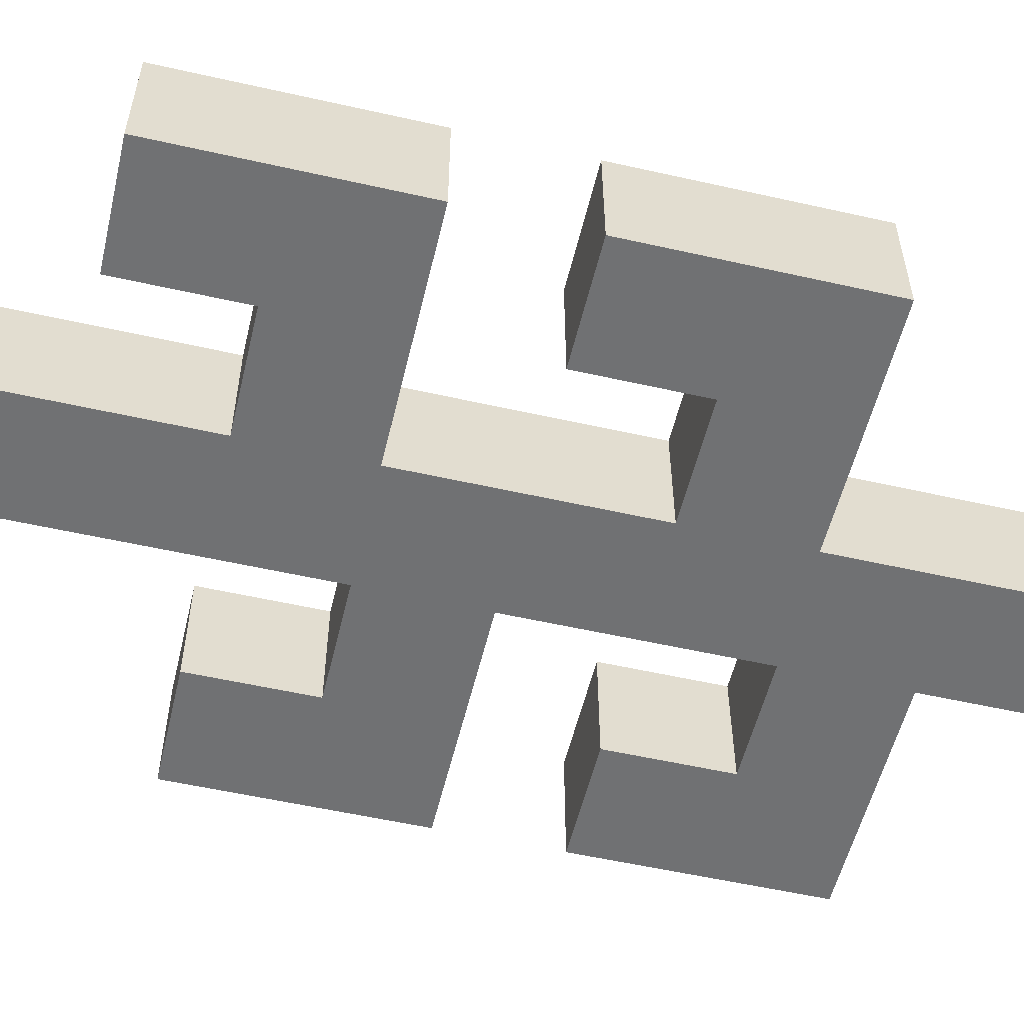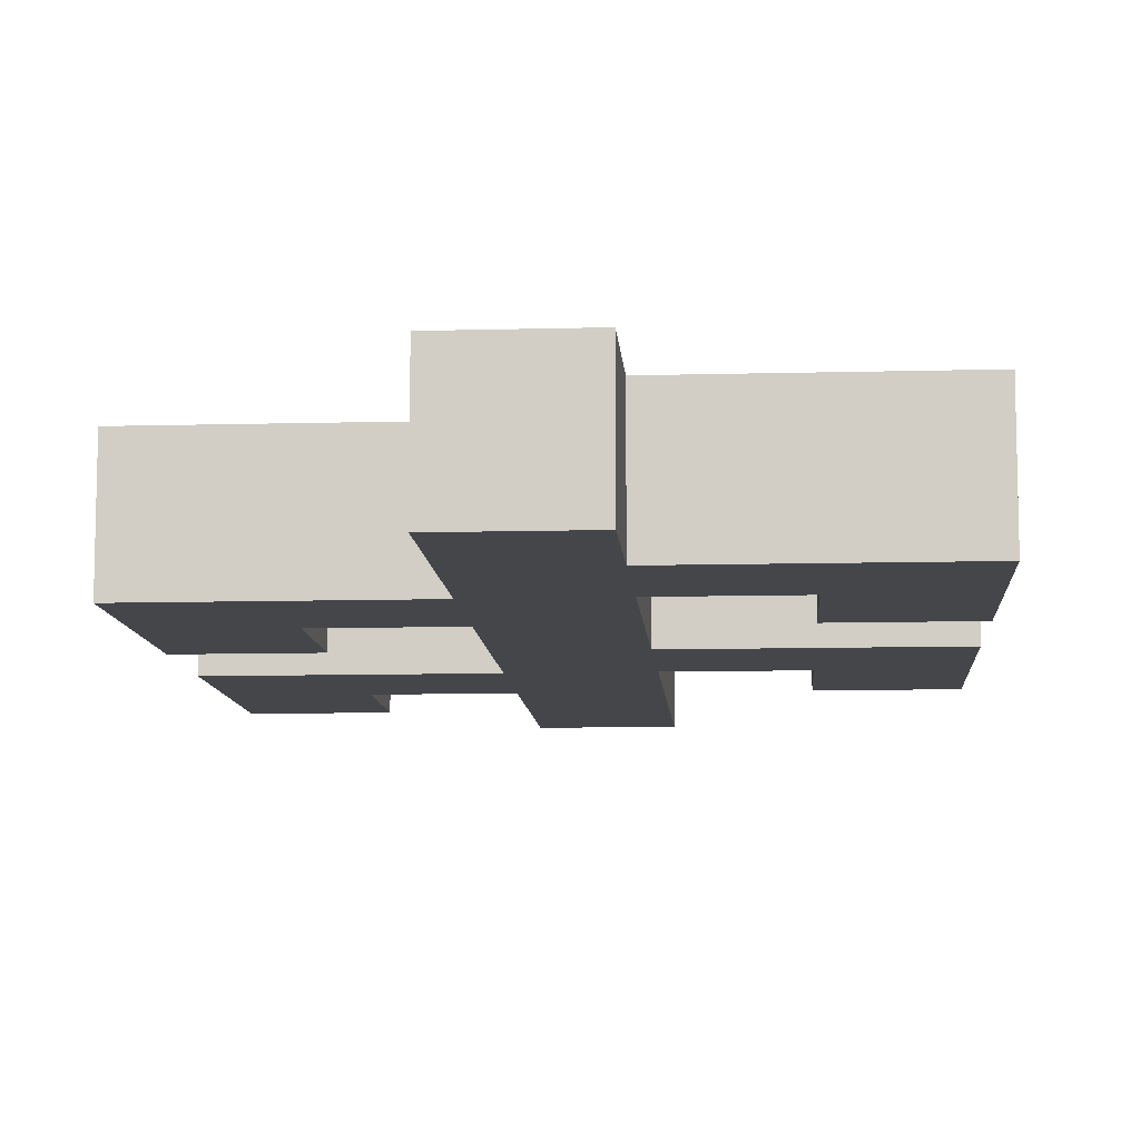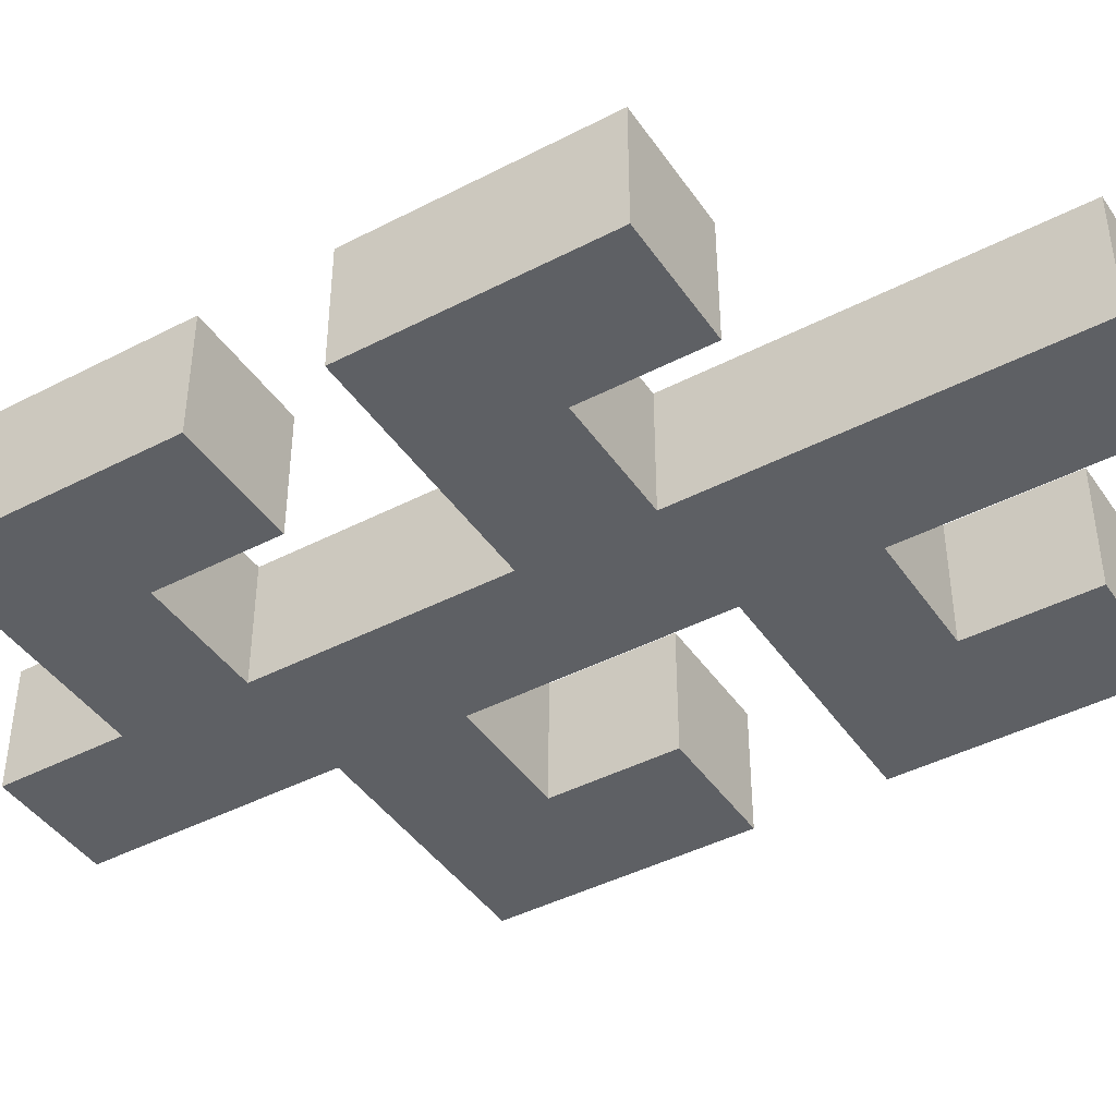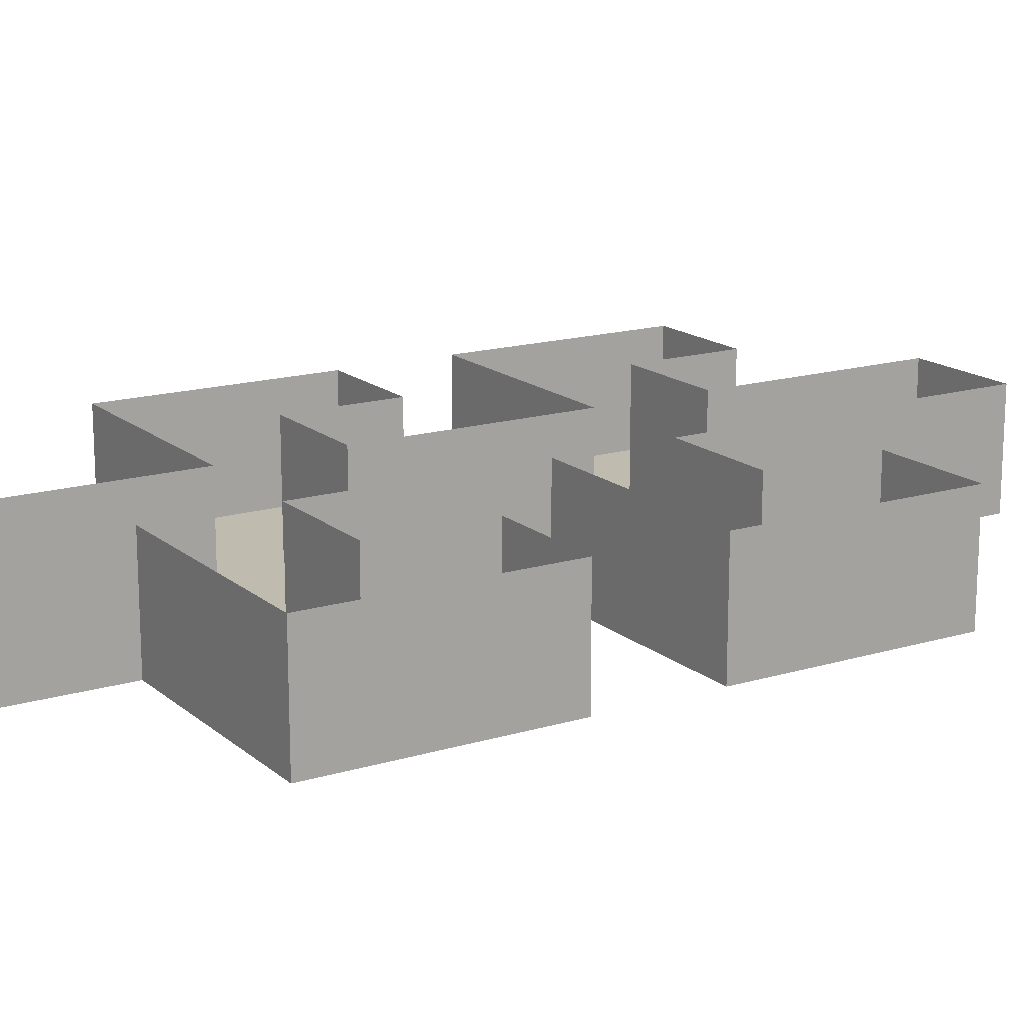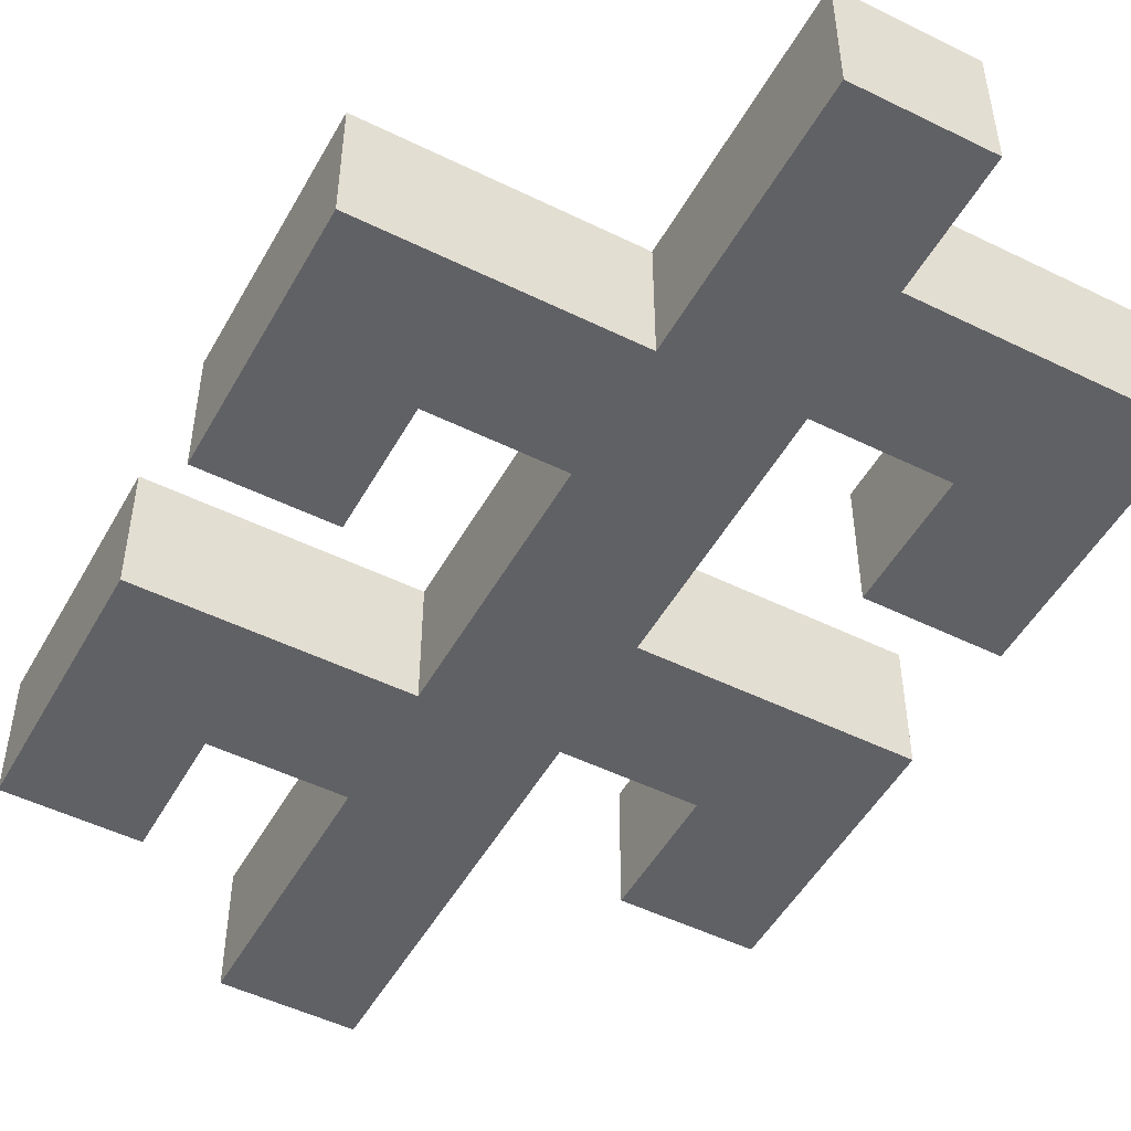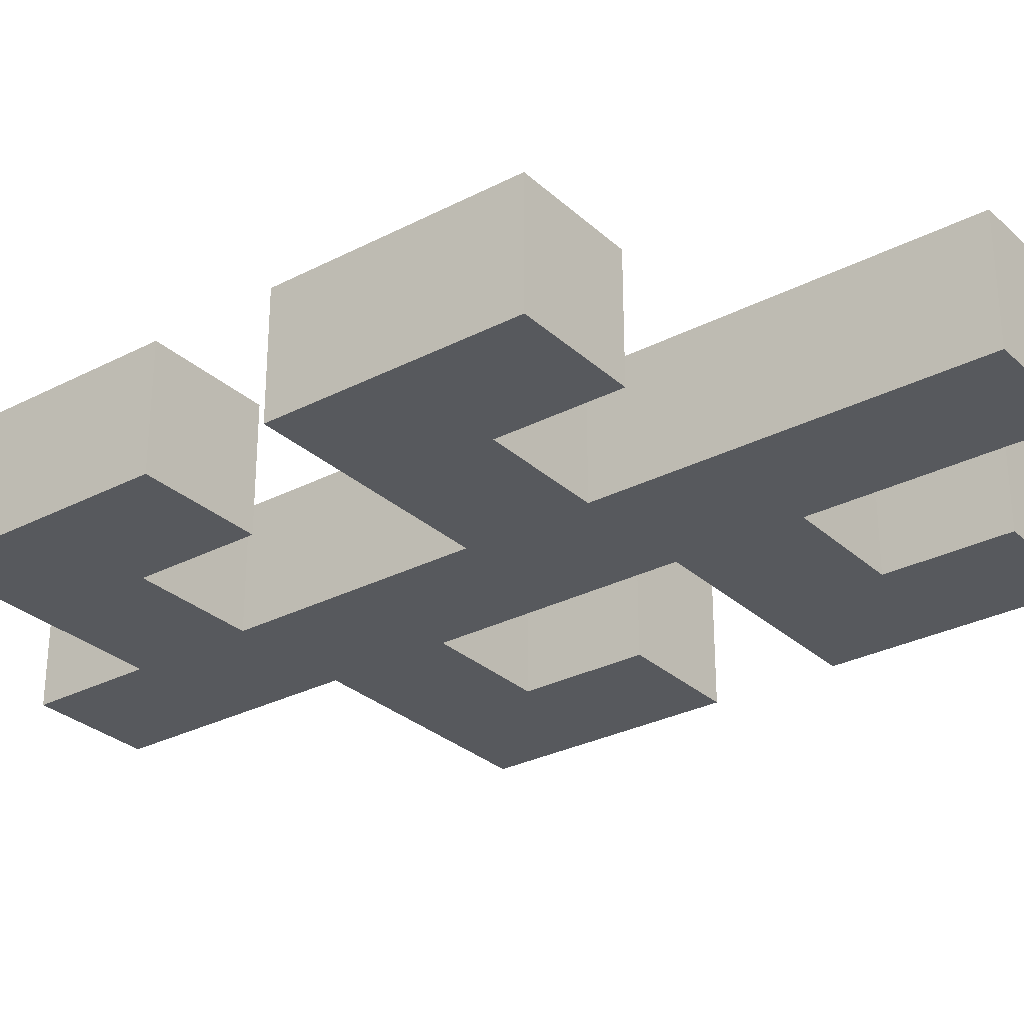
<metadata>
{"format":"obj","ext":"obj","renderer":"f3d","projection":"perspective","resolution":1024,"background":"white","views":[{"elev":-55.2,"azim":-103.4,"up":"+Y"},{"elev":-9.8,"azim":4.0,"up":"+Y"},{"elev":-42.9,"azim":121.7,"up":"+Y"},{"elev":16.2,"azim":58.2,"up":"+Y"},{"elev":-50.0,"azim":-28.4,"up":"+Y"},{"elev":-29.4,"azim":127.4,"up":"+Y"}]}
</metadata>
<code>
o Cube.070_Cube.071
v -5 0 -4
v -5 0 -2
v -5 2 -2
v -5 2 -4
f 2 1 4 3
o Cube.069_Cube.070
v -3 2 0
v -3 0 0
v -5 2 0
v -5 0 0
f 5 7 8 6
o Cube.068_Cube.069
v -5 0 2
v -5 0 4
v -5 2 4
v -5 2 2
f 10 9 12 11
o Cube.067_Cube.068
v 5 0 0
v 5 0 -2
v 5 2 -2
v 5 2 0
f 14 13 16 15
o Cube.066_Cube.067
v 3 0 0
v 3 0 -2
v 5 0 0
v 5 0 -2
f 17 19 20 18
o Cube.065_Cube.066
v 5 0 6
v 5 0 4
v 5 2 4
v 5 2 6
f 22 21 24 23
o Cube.064_Cube.065
v 3 0 6
v 3 0 4
v 5 0 6
v 5 0 4
f 25 27 28 26
o Cube.063_Cube.064
v 1 0 2
v 1 0 0
v 1 2 0
v 1 2 2
f 30 29 32 31
o Cube.062_Cube.063
v -1 0 2
v -1 0 4
v 1 0 4
v 1 0 2
f 33 34 35 36
o Cube.061_Cube.062
v -1 0 0
v -1 0 2
v -1 2 2
v -1 2 0
f 38 37 40 39
o Cube.060_Cube.061
v -1 0 0
v -1 0 2
v 1 0 2
v 1 0 0
f 41 42 43 44
o Cube.059_Cube.060
v -1 0 -2
v -1 0 0
v 1 0 0
v 1 0 -2
f 45 46 47 48
o Cube.058_Cube.059
v -1 0 -4
v -1 0 -2
v 1 0 -2
v 1 0 -4
f 49 50 51 52
o Cube.057_Cube.058
v 1 2 6
v 1 2 8
v 1 0 8
v 1 0 6
f 56 55 54 53
o Cube.056_Cube.057
v 1 0 -6
v -1 0 -6
v -1 0 -4
v 1 0 -4
f 58 59 60 57
o Cube.055_Cube.056
v -1 2 -6
v -1 2 -8
v -1 0 -8
v -1 0 -6
f 64 63 62 61
o Cube.054_Cube.055
v -1 0 6
v -1 0 4
v 1 0 6
v 1 0 4
f 66 65 67 68
o Cube.053_Cube.054
v -5 2 -4
v -5 2 -6
v -5 0 -4
v -5 0 -6
f 71 72 70 69
o Cube.052_Cube.053
v -3 2 -4
v -3 2 -6
v -3 0 -4
v -3 0 -6
f 73 74 76 75
o Cube.051_Cube.052
v -3 2 -2
v -5 2 -2
v -3 0 -2
v -5 0 -2
f 79 80 78 77
o Cube.050_Cube.051
v -3 0 -2
v -5 0 -2
v -3 0 -4
v -5 0 -4
f 83 84 82 81
o Cube.049_Cube.050
v -3 0 -4
v -5 0 -4
v -3 0 -6
v -5 0 -6
f 85 87 88 86
o Cube.048_Cube.049
v -5 2 2
v -5 2 0
v -5 0 2
v -5 0 0
f 91 92 90 89
o Cube.047_Cube.048
v -5 2 4
v -3 0 4
v -3 2 4
v -5 0 4
f 94 96 93 95
o Cube.046_Cube.047
v -3 2 2
v -3 2 0
v -3 0 2
v -3 0 0
f 97 98 100 99
o Cube.045_Cube.046
v -3 0 4
v -5 0 4
v -3 0 2
v -5 0 2
f 103 104 102 101
o Cube.044_Cube.045
v -3 0 2
v -5 0 2
v -3 0 0
v -5 0 0
f 105 107 108 106
o Cube.043_Cube.044
v 3 2 -4
v 3 0 -4
v 5 2 -4
v 5 0 -4
f 110 112 111 109
o Cube.042_Cube.043
v 5 0 -2
v 5 2 -2
v 5 2 -4
v 5 0 -4
f 114 115 116 113
o Cube.041_Cube.042
v 3 2 -2
v 3 0 -2
v 3 2 -4
v 3 0 -4
f 118 120 119 117
o Cube.040_Cube.041
v 3 0 -2
v 3 0 -4
v 5 0 -2
v 5 0 -4
f 123 124 122 121
o Cube.039_Cube.040
v 3 0 0
v 3 2 0
v 5 0 0
v 5 2 0
f 126 128 127 125
o Cube.038_Cube.039
v 5 2 2
v 3 2 2
v 3 0 2
v 5 0 2
f 131 132 129 130
o Cube.037_Cube.038
v 5 2 4
v 5 0 4
v 5 2 2
v 5 0 2
f 133 135 136 134
o Cube.036_Cube.037
v 3 2 4
v 3 2 2
v 3 0 4
v 3 0 2
f 139 140 138 137
o Cube.035_Cube.036
v 3 0 4
v 5 0 4
v 3 0 2
v 5 0 2
f 142 144 143 141
o Cube.034_Cube.035
v 3 0 6
v 3 2 6
v 5 0 6
v 5 2 6
f 146 148 147 145
o Cube.033_Cube.034
v 1 2 4
v 1 0 4
v 3 0 4
v 3 2 4
f 150 151 152 149
o Cube.032_Cube.033
v 1 2 -2
v 1 0 -2
v 3 0 -2
v 3 2 -2
f 154 155 156 153
o Cube.031_Cube.032
v 1 0 -6
v 1 2 -6
v 1 0 -4
v 1 2 -4
f 157 159 160 158
o Cube.030_Cube.031
v 1 0 -4
v 1 2 -4
v 1 0 -2
v 1 2 -2
f 161 163 164 162
o Cube.029_Cube.030
v 1 0 -2
v 1 0 0
v 3 0 0
v 3 0 -2
f 166 167 168 165
o Cube.028_Cube.029
v 1 0 0
v 1 2 0
v 3 0 0
v 3 2 0
f 170 172 171 169
o Cube.027_Cube.028
v 1 0 2
v 1 2 2
v 1 0 4
v 1 2 4
f 173 175 176 174
o Cube.026_Cube.027
v 1 0 4
v 1 0 6
v 3 0 6
v 3 0 4
f 178 179 180 177
o Cube.025_Cube.026
v 1 0 6
v 1 2 6
v 3 0 6
v 3 2 6
f 182 184 183 181
o Cube.024_Cube.025
v -1 2 -4
v -1 0 -4
v -3 0 -4
v -3 2 -4
f 185 188 187 186
o Cube.023_Cube.024
v -1 2 -2
v -1 0 -2
v -3 0 -2
v -3 2 -2
f 190 191 192 189
o Cube.022_Cube.023
v -1 2 2
v -1 0 2
v -3 0 2
v -3 2 2
f 193 196 195 194
o Cube.021_Cube.022
v -1 0 6
v -1 2 6
v -1 0 4
v -1 2 4
f 197 199 200 198
o Cube.020_Cube.021
v -1 0 4
v -1 2 4
v -3 2 4
v -3 0 4
f 201 204 203 202
o Cube.019_Cube.020
v -1 0 2
v -1 0 4
v -3 0 2
v -3 0 4
f 205 207 208 206
o Cube.018_Cube.019
v -1 0 0
v -1 2 0
v -1 0 -2
v -1 2 -2
f 209 211 212 210
o Cube.017_Cube.018
v -1 0 -4
v -1 0 -2
v -3 0 -4
v -3 0 -2
f 213 215 216 214
o Cube.016_Cube.017
v -1 0 -6
v -1 2 -6
v -1 0 -4
v -1 2 -4
f 219 217 218 220
o Cube.015_Cube.016
v 1 0 -8
v 1 2 -8
v 1 0 -6
v 1 2 -6
f 221 223 224 222
o Cube.014_Cube.015
v 1 2 8
v -1 0 8
v -1 2 8
v 1 0 8
f 228 226 227 225
o Cube.013_Cube.014
v 1 0 8
v -1 0 6
v -1 0 8
v 1 0 6
f 230 231 229 232
o Cube.012_Cube.013
v -1 2 -8
v -1 0 -8
v 1 0 -8
v 1 2 -8
f 234 235 236 233
o Cube.011_Cube.012
v -1 0 -8
v 1 0 -8
v 1 0 -6
v -1 0 -6
f 237 240 239 238
o Cube.010_Cube.011
v -1 0 8
v -1 2 8
v -1 0 6
v -1 2 6
f 241 243 244 242
o Cube_Cube.001
v -3 2 -6
v -3 0 -6
v -5 2 -6
v -5 0 -6
f 245 247 248 246

</code>
